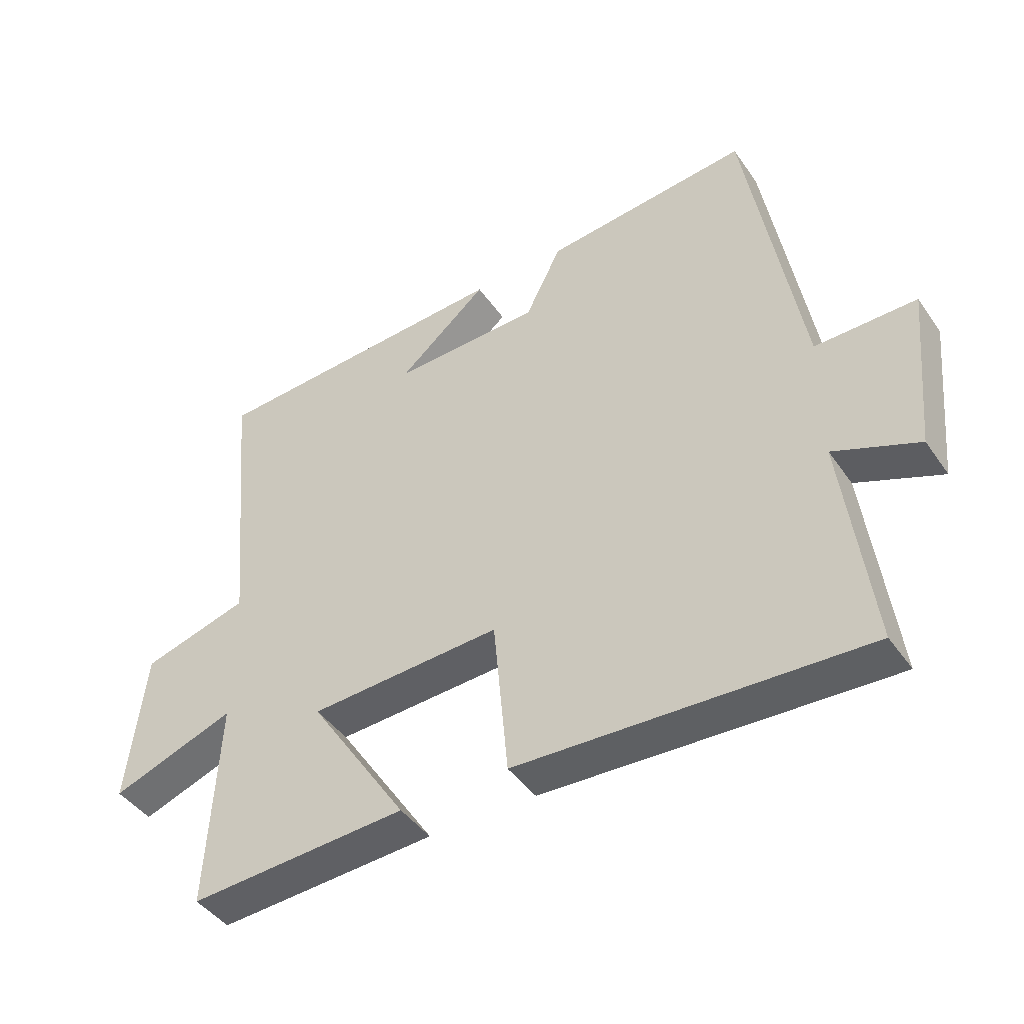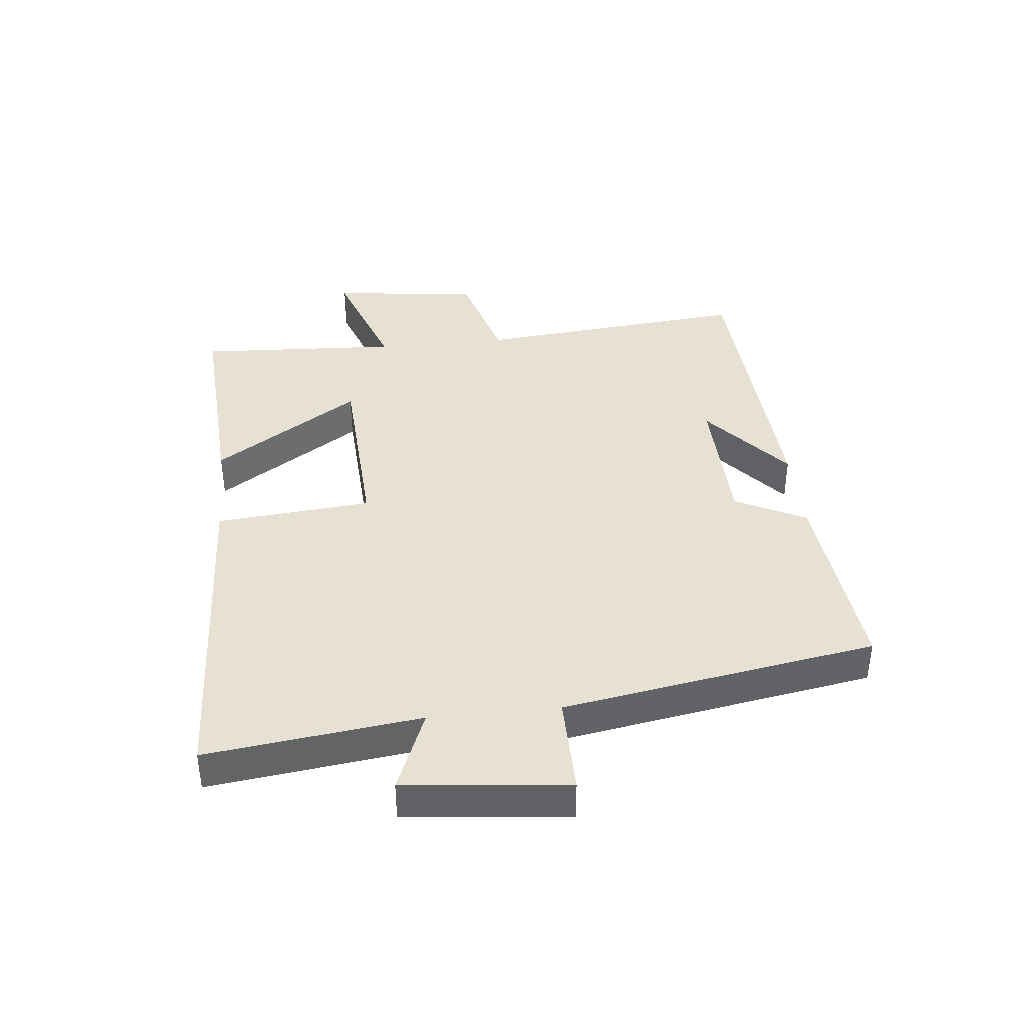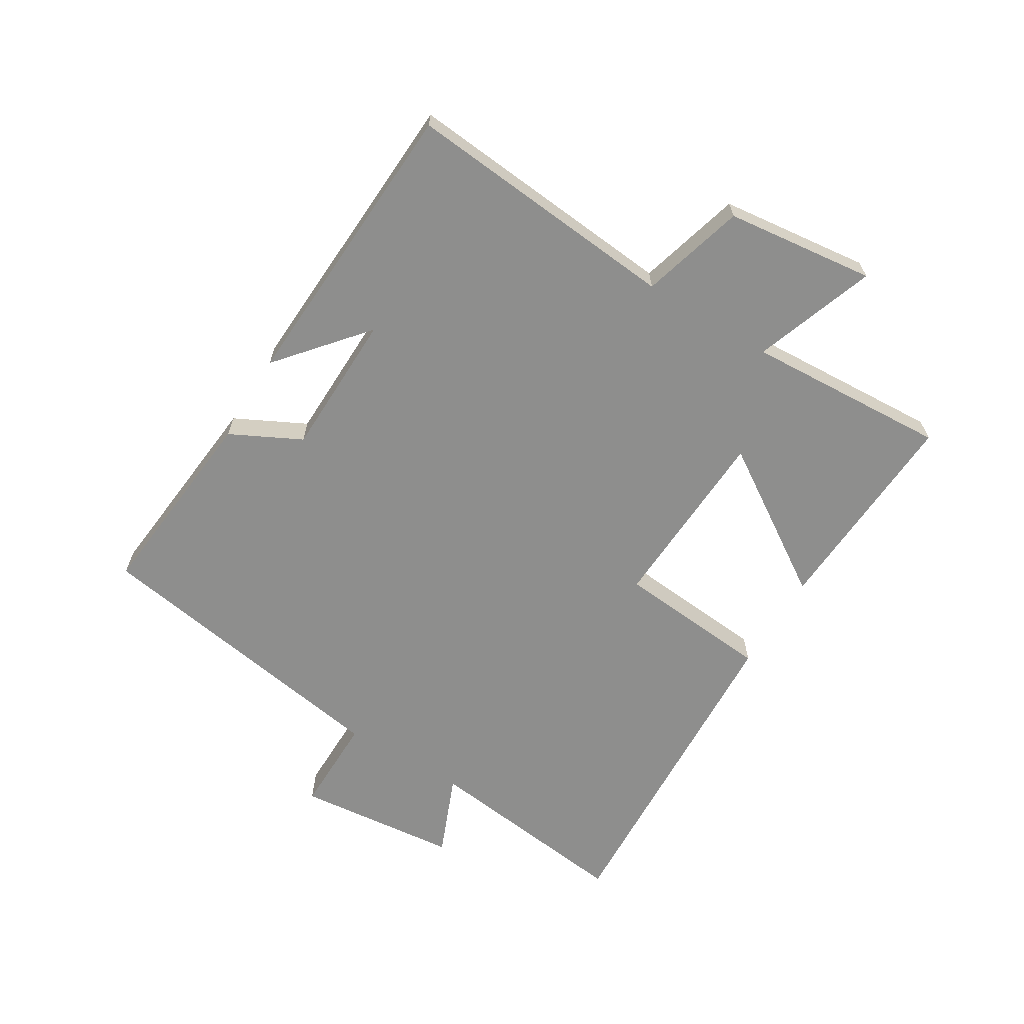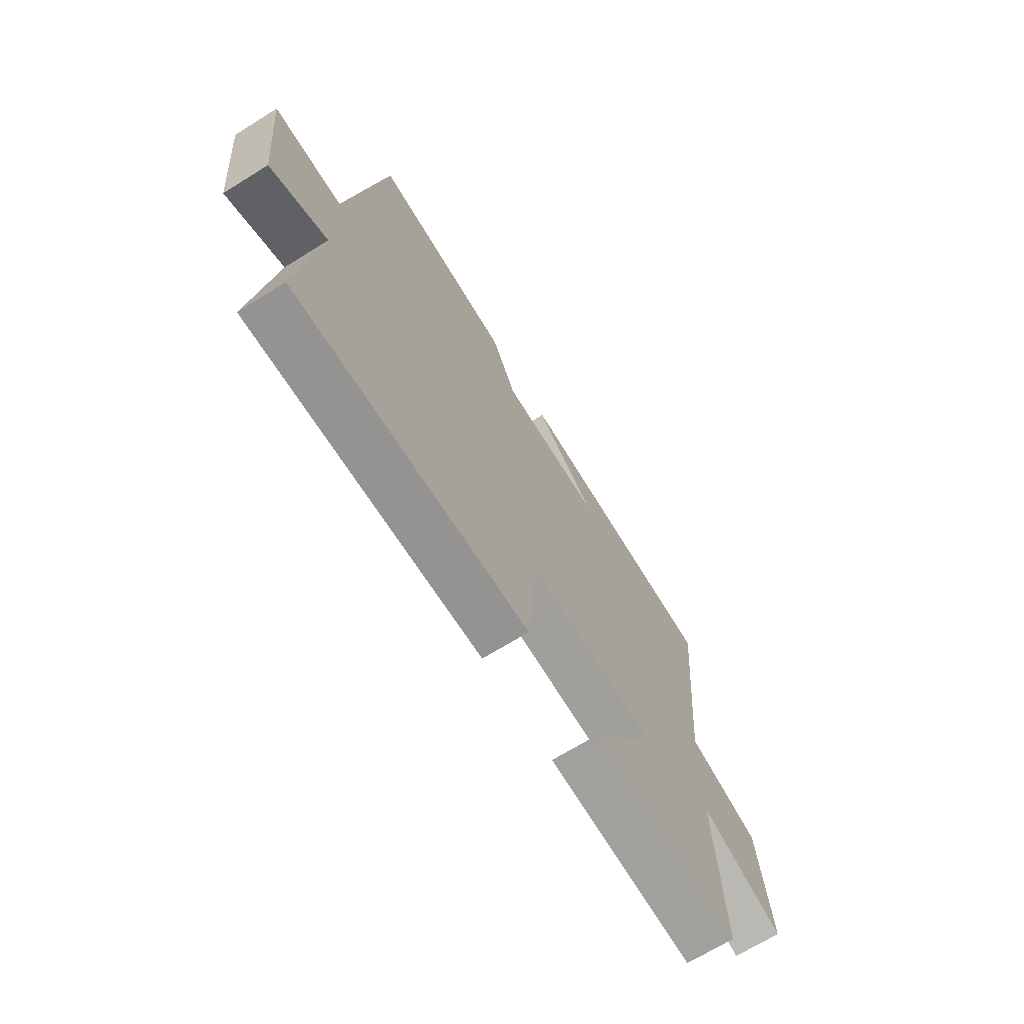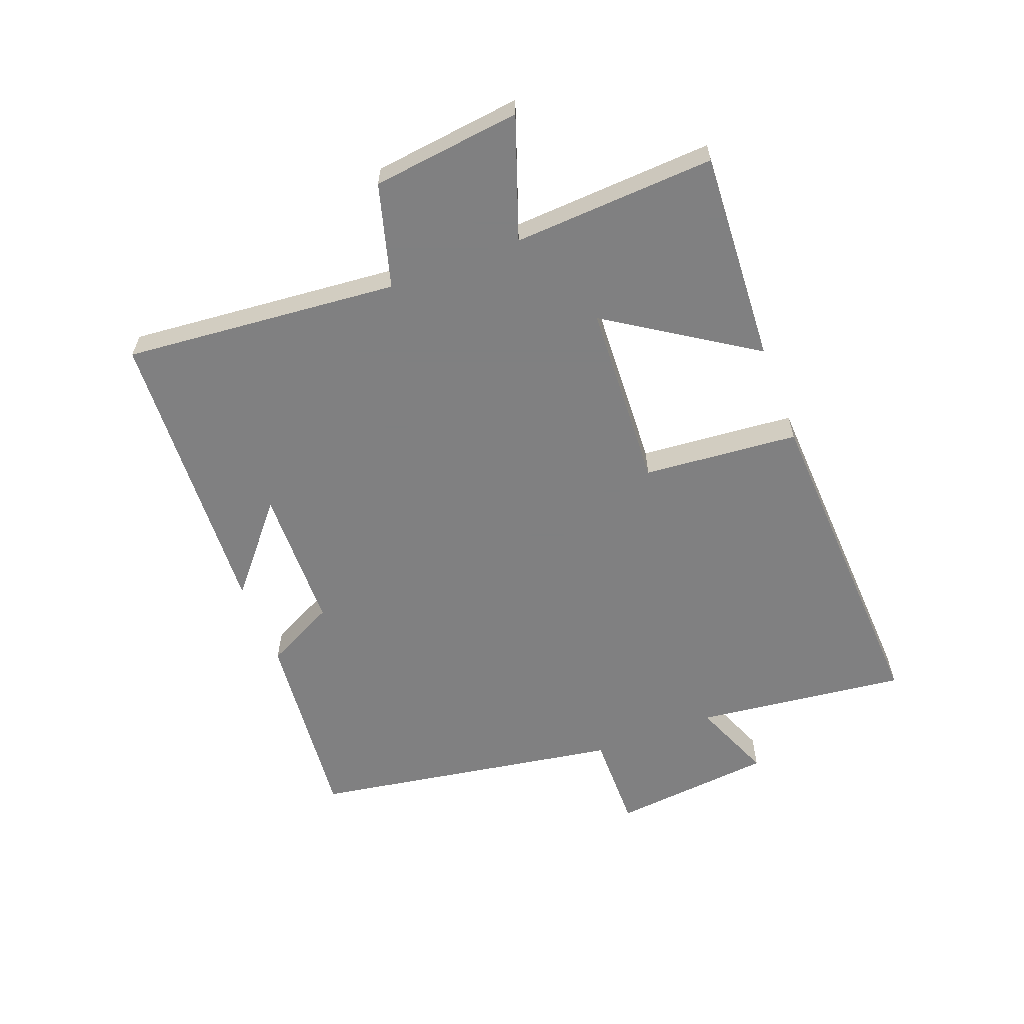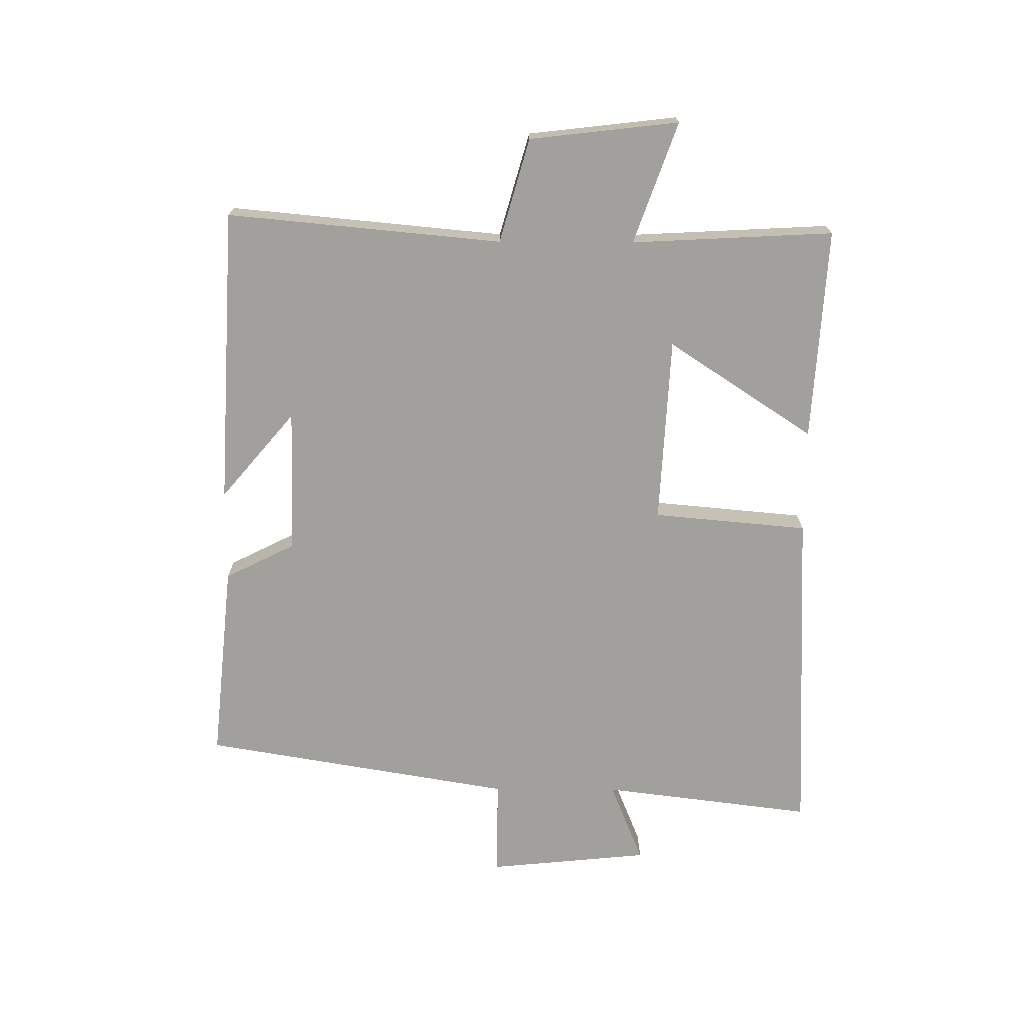
<metadata>
{"format":"obj","ext":"obj","renderer":"f3d","projection":"perspective","resolution":1024,"background":"white","views":[{"elev":-43.9,"azim":-147.6,"up":"+Z"},{"elev":39.4,"azim":-95.9,"up":"+Y"},{"elev":-64.8,"azim":58.9,"up":"+Y"},{"elev":-68.9,"azim":-58.1,"up":"+Z"},{"elev":-60.0,"azim":111.1,"up":"+Y"},{"elev":-71.7,"azim":89.7,"up":"+Y"}]}
</metadata>
<code>
v -0.415 0.07 0.533
v -0.091 0.07 0.5
v -0.034 0.07 0.386
v 0.2 0.07 0.38
v 0.059 0.07 0.5
v 0.542 0.07 0.473
v 0.5 0.07 0.027
v 0.668 0.07 -0.021
v 0.696 0.07 -0.263
v 0.5 0.07 -0.193
v 0.517 0.07 -0.521
v 0.173 0.07 -0.5
v 0.328 0.07 -0.264
v 0.026 0.07 -0.248
v 0.003 0.07 -0.5
v -0.543 0.07 -0.525
v -0.5 0.07 -0.181
v -0.633 0.07 -0.235
v -0.659 0.07 0.029
v -0.5 0.07 0.027
v -0.415 0 0.533
v -0.091 0 0.5
v -0.034 0 0.386
v 0.2 0 0.38
v 0.059 0 0.5
v 0.542 0 0.473
v 0.5 0 0.027
v 0.668 0 -0.021
v 0.696 0 -0.263
v 0.5 0 -0.193
v 0.517 0 -0.521
v 0.173 0 -0.5
v 0.328 0 -0.264
v 0.026 0 -0.248
v 0.003 0 -0.5
v -0.543 0 -0.525
v -0.5 0 -0.181
v -0.633 0 -0.235
v -0.659 0 0.029
v -0.5 0 0.027
f 17 18 19 20
f 1 2 3
f 20 1 3
f 17 20 3
f 16 17 3
f 15 16 3
f 14 15 3
f 13 14 3 4
f 10 11 12 13
f 10 13 4
f 7 8 9 10
f 7 10 4
f 6 7 4
f 4 5 6
f 40 39 38 37
f 23 22 21
f 23 21 40
f 23 40 37
f 23 37 36
f 23 36 35
f 23 35 34
f 24 23 34 33
f 33 32 31 30
f 24 33 30
f 30 29 28 27
f 24 30 27
f 24 27 26
f 26 25 24
f 1 21 22 2
f 2 22 23 3
f 3 23 24 4
f 4 24 25 5
f 5 25 26 6
f 6 26 27 7
f 7 27 28 8
f 8 28 29 9
f 9 29 30 10
f 10 30 31 11
f 11 31 32 12
f 12 32 33 13
f 13 33 34 14
f 14 34 35 15
f 15 35 36 16
f 16 36 37 17
f 17 37 38 18
f 18 38 39 19
f 19 39 40 20
f 20 40 21 1

</code>
